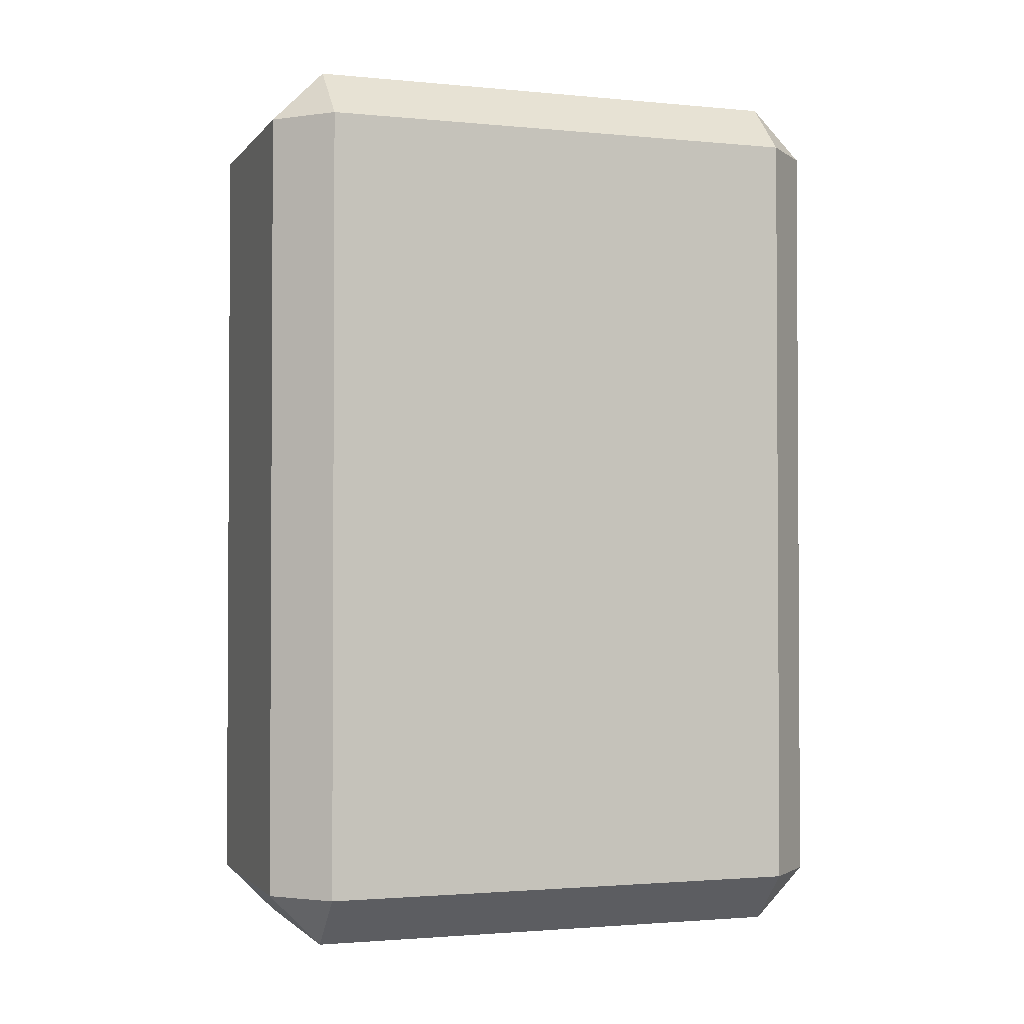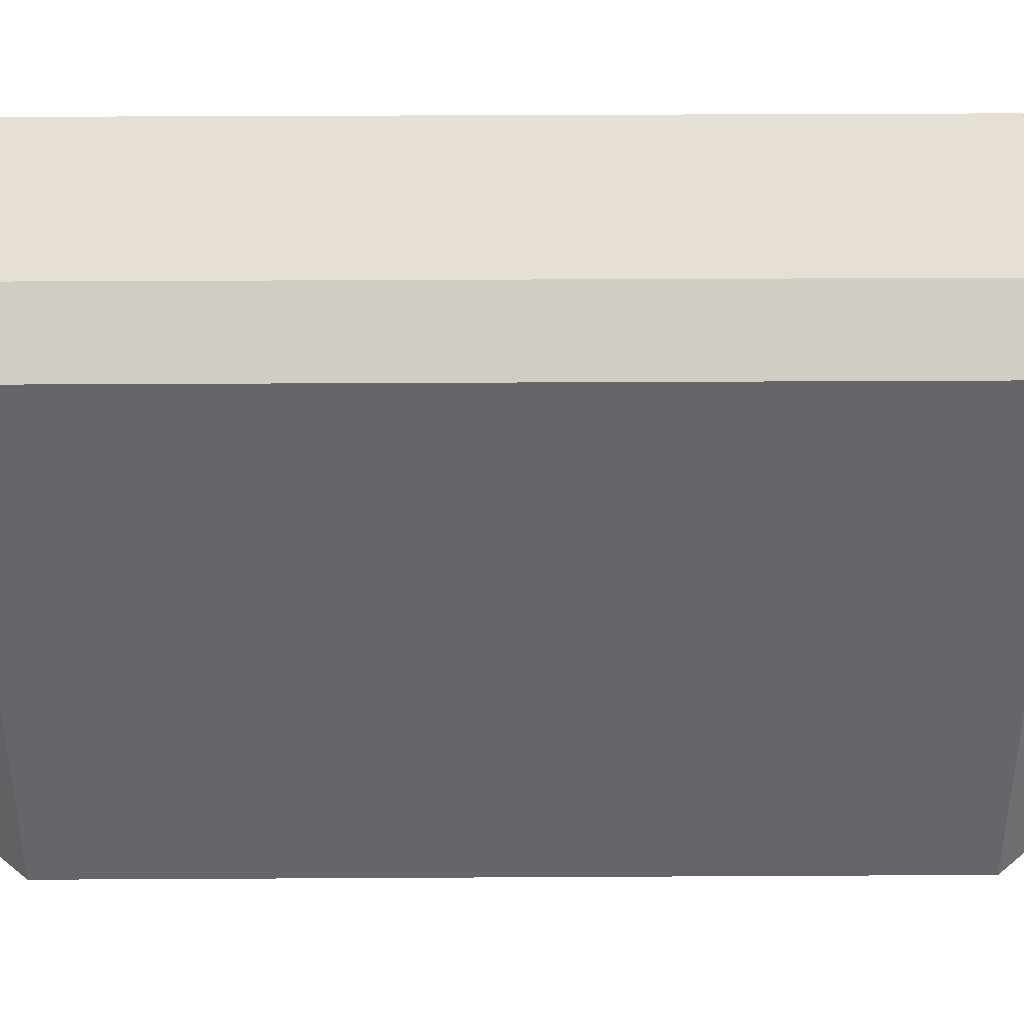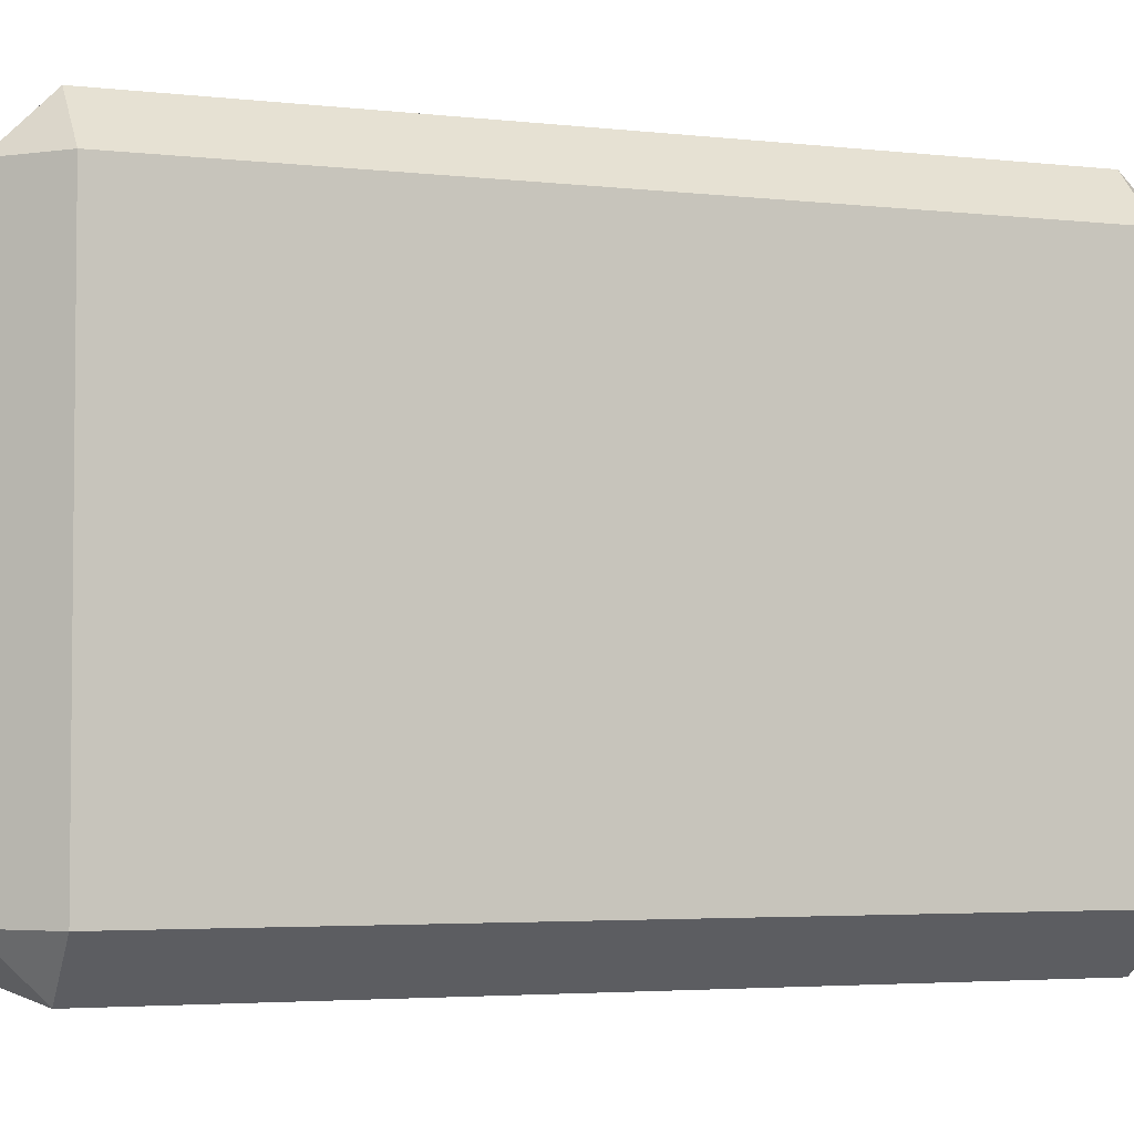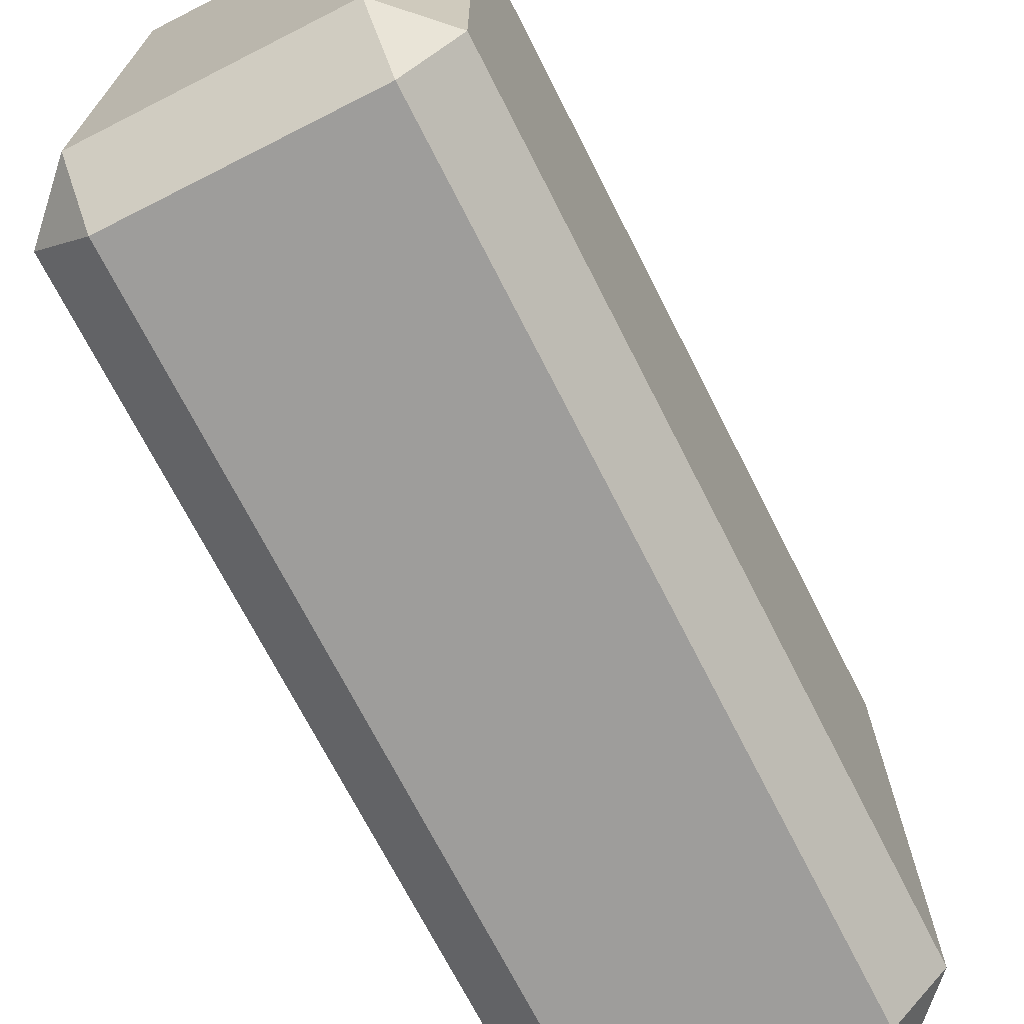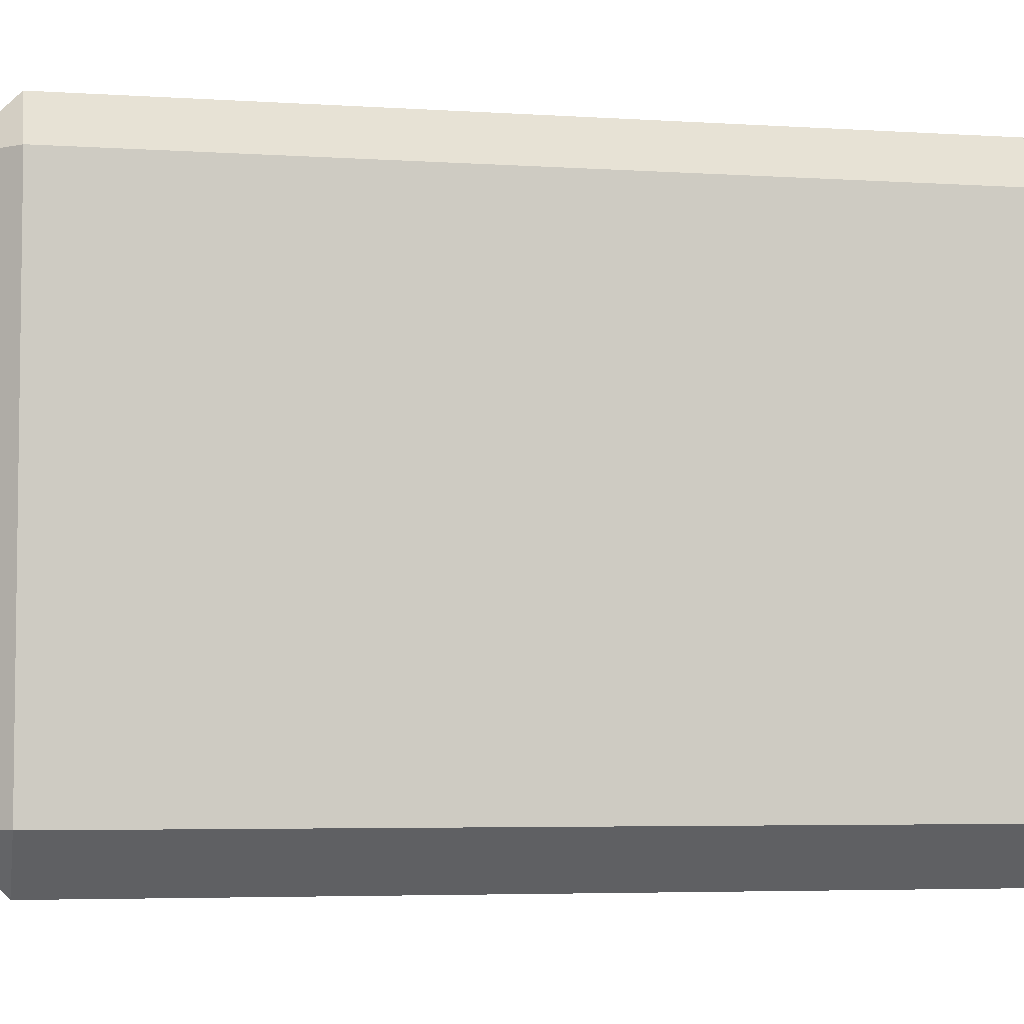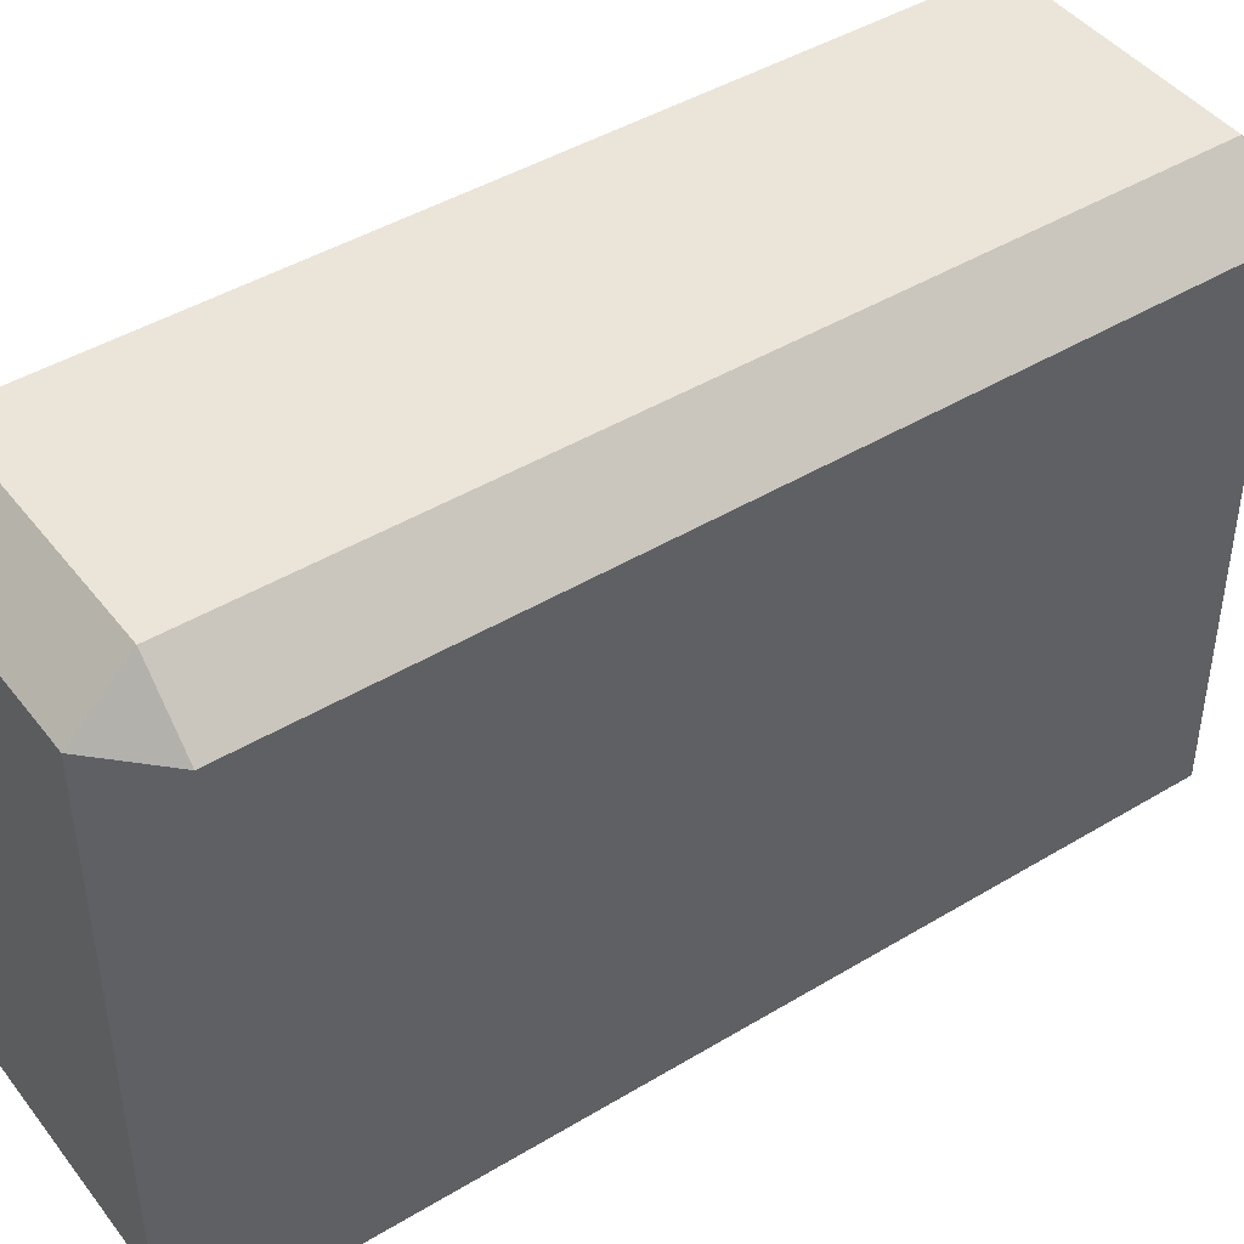
<metadata>
{"format":"obj","ext":"obj","renderer":"f3d","projection":"perspective","resolution":1024,"background":"white","views":[{"elev":-1.9,"azim":-109.1,"up":"+Z"},{"elev":38.2,"azim":89.6,"up":"+Y"},{"elev":-3.7,"azim":-110.7,"up":"+Y"},{"elev":-70.5,"azim":26.9,"up":"+Y"},{"elev":-4.8,"azim":-101.5,"up":"+Y"},{"elev":44.5,"azim":-125.1,"up":"+Y"}]}
</metadata>
<code>
o Cube
v -0.4231 -0.09104 0.05449
v -0.3976 -0.06554 0.05449
v -0.3976 -0.09104 0.07999
v -0.4231 -0.09104 -0.3336
v -0.3976 -0.09104 -0.3591
v -0.3976 -0.06554 -0.3336
v -0.2845 -0.09104 -0.3591
v -0.259 -0.09104 -0.3336
v -0.2845 -0.06554 -0.3336
v -0.2845 -0.09104 0.07999
v -0.2845 -0.06554 0.05449
v -0.259 -0.09104 0.05449
v -0.3976 -0.3336 0.07999
v -0.3976 -0.3591 0.05449
v -0.4231 -0.3336 0.05449
v -0.3976 -0.3336 -0.3591
v -0.4231 -0.3336 -0.3336
v -0.3976 -0.3591 -0.3336
v -0.259 -0.3336 -0.3336
v -0.2845 -0.3336 -0.3591
v -0.2845 -0.3591 -0.3336
v -0.259 -0.3336 0.05449
v -0.2845 -0.3591 0.05449
v -0.2845 -0.3336 0.07999
f 13 3 10 24
f 5 16 20 7
f 8 19 22 12
f 14 23 21 18
f 1 15 17 4
f 1 2 3
f 4 5 6
f 7 8 9
f 10 11 12
f 13 14 15
f 16 17 18
f 19 20 21
f 22 23 24
f 1 4 6 2
f 2 11 10 3
f 3 13 15 1
f 5 7 9 6
f 4 17 16 5
f 8 12 11 9
f 7 20 19 8
f 12 22 24 10
f 14 18 17 15
f 13 24 23 14
f 18 21 20 16
f 21 23 22 19
f 2 6 9 11

</code>
